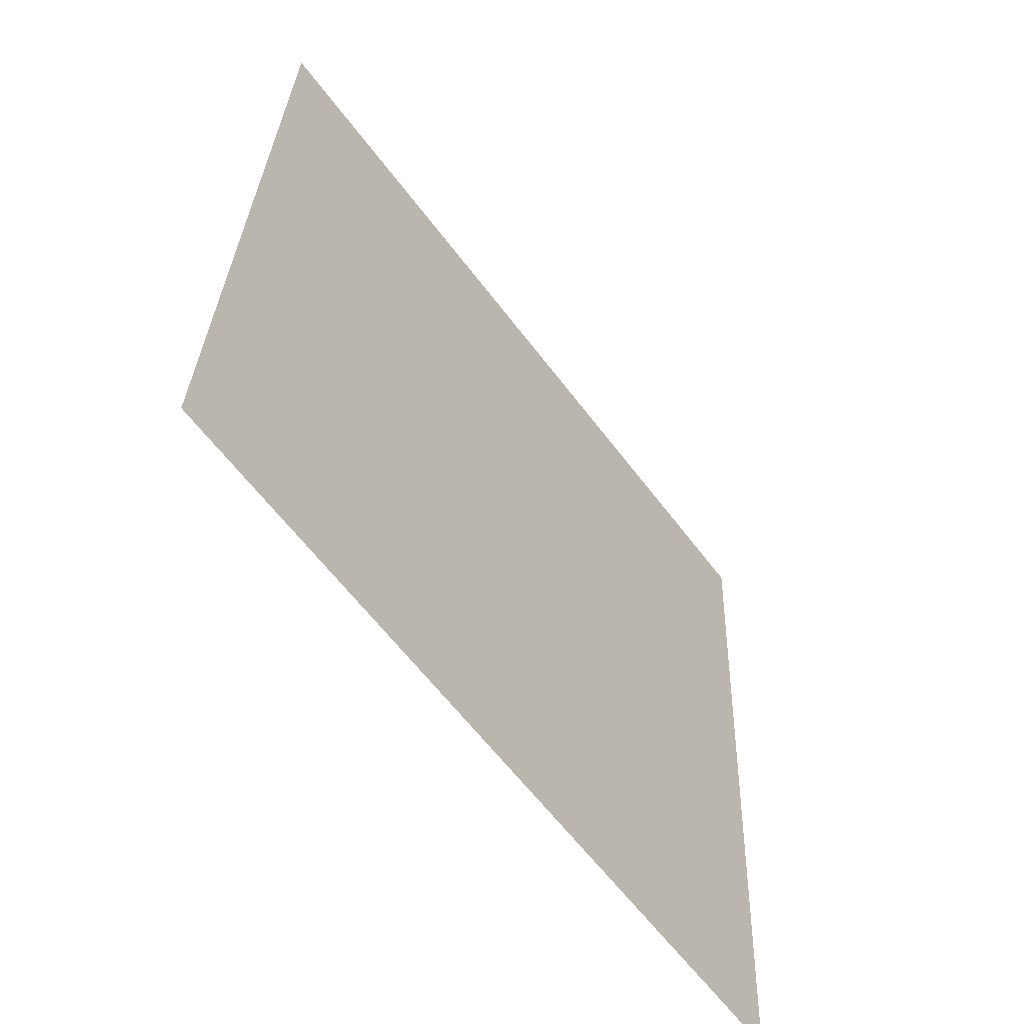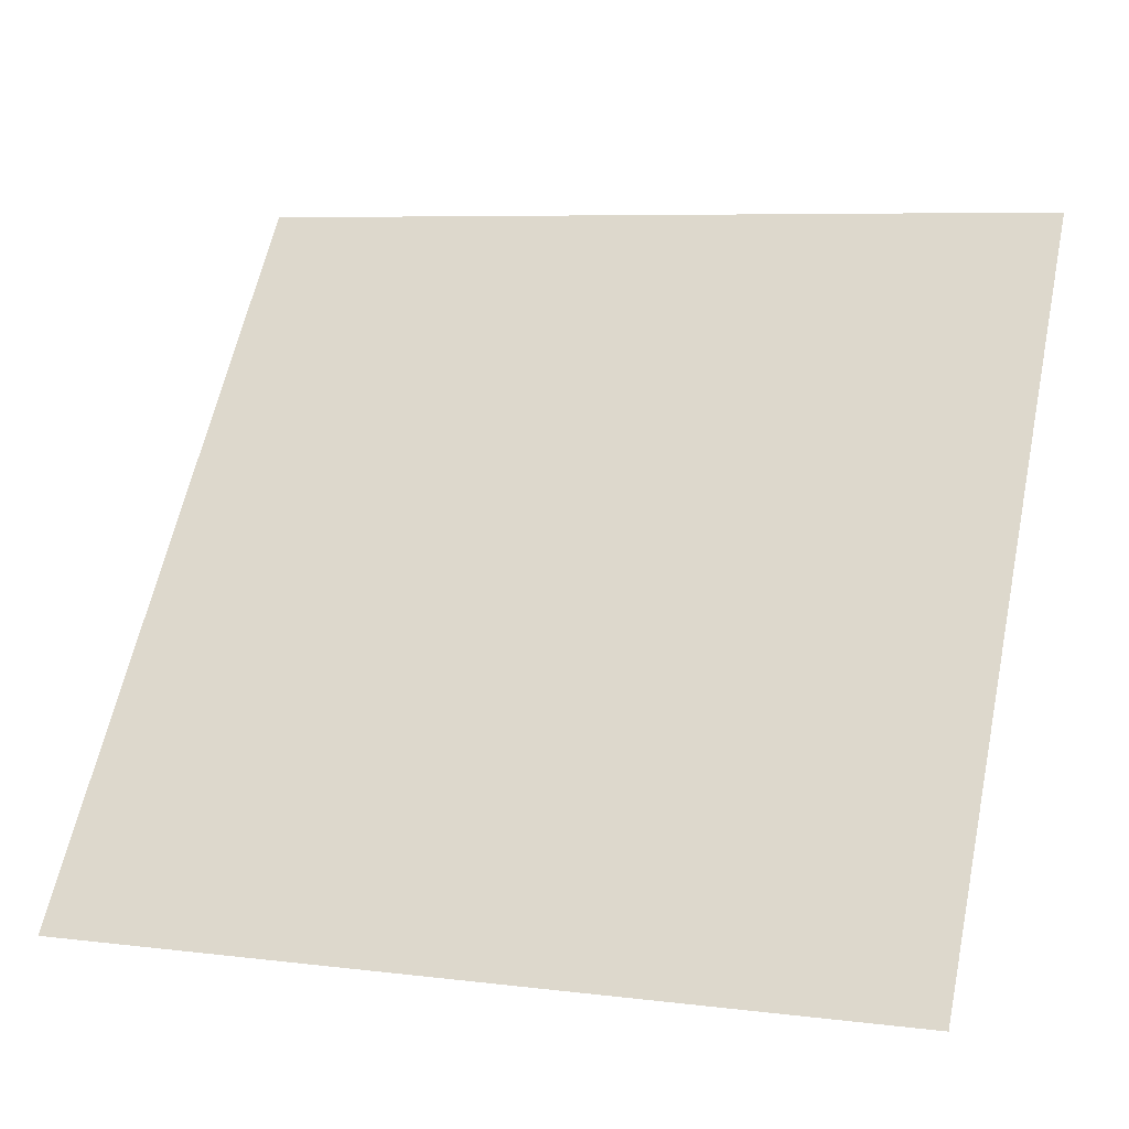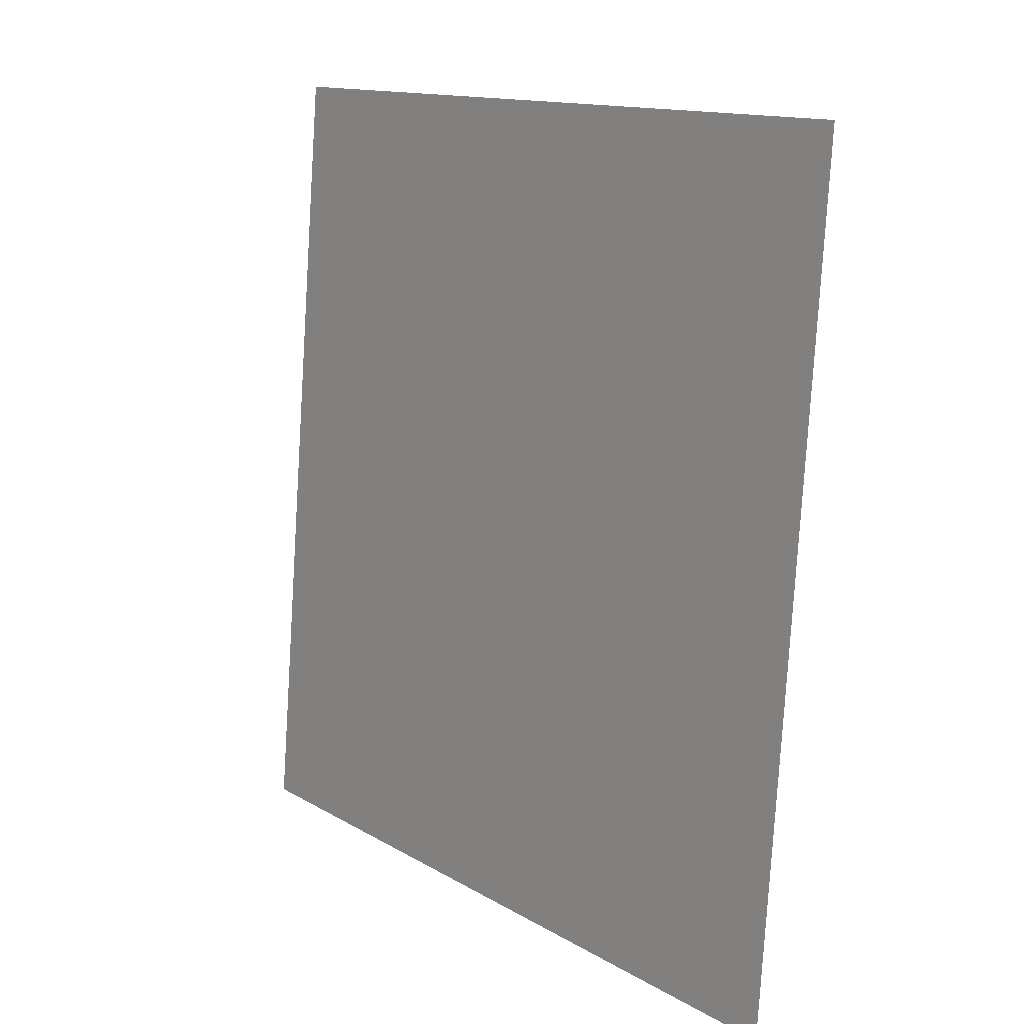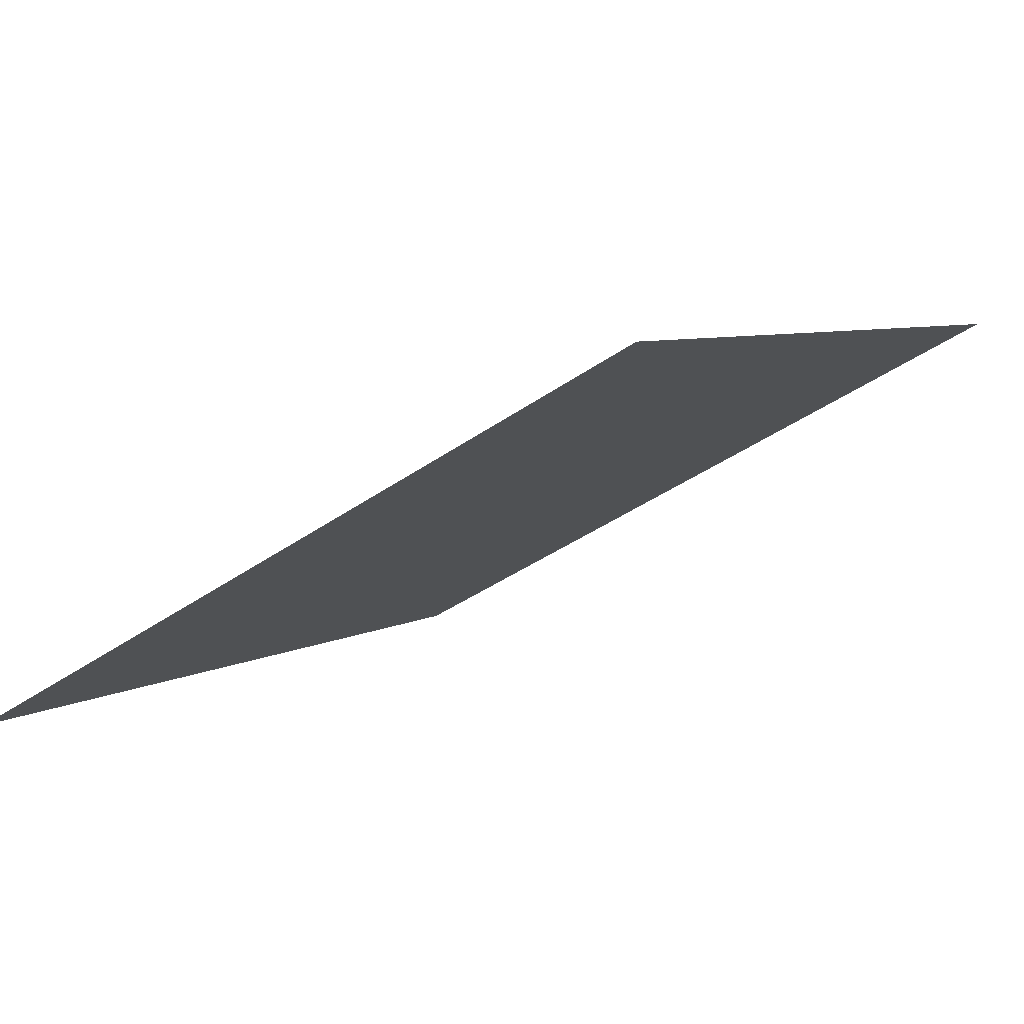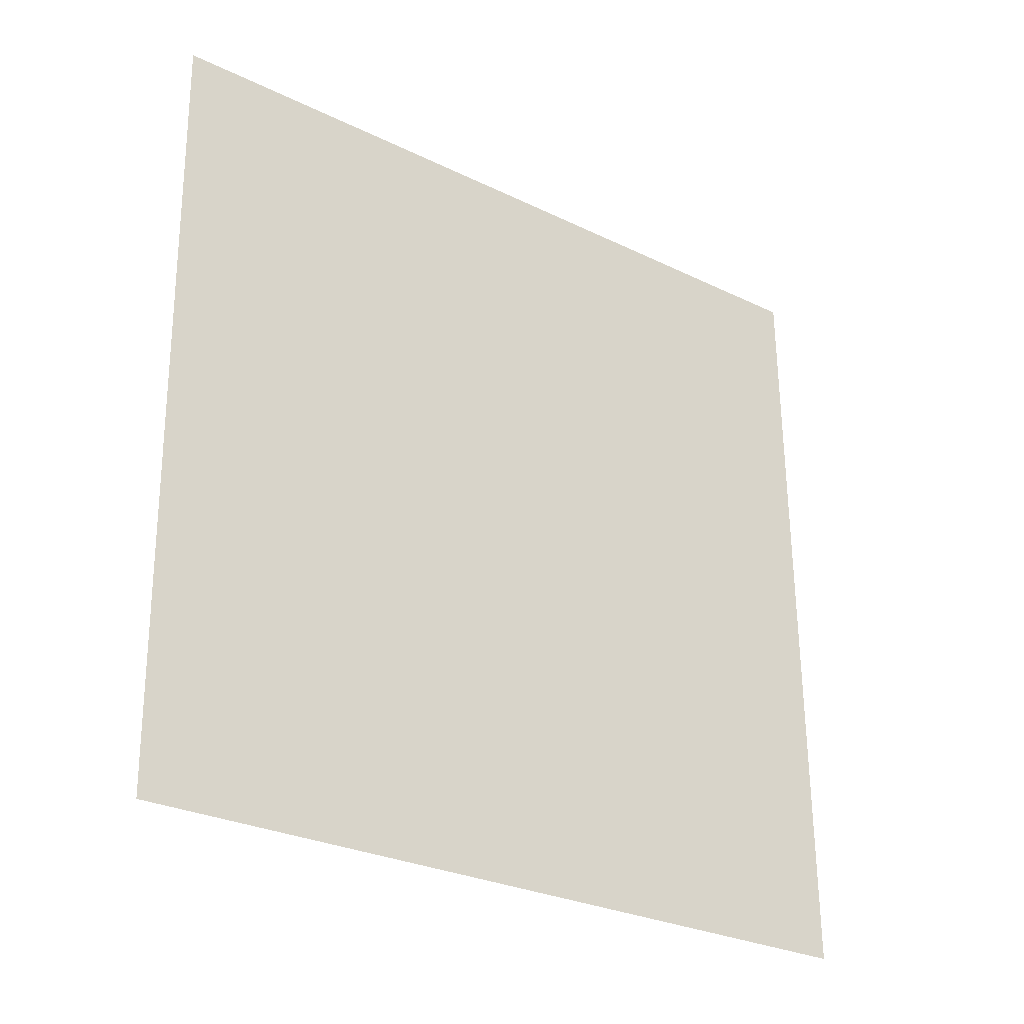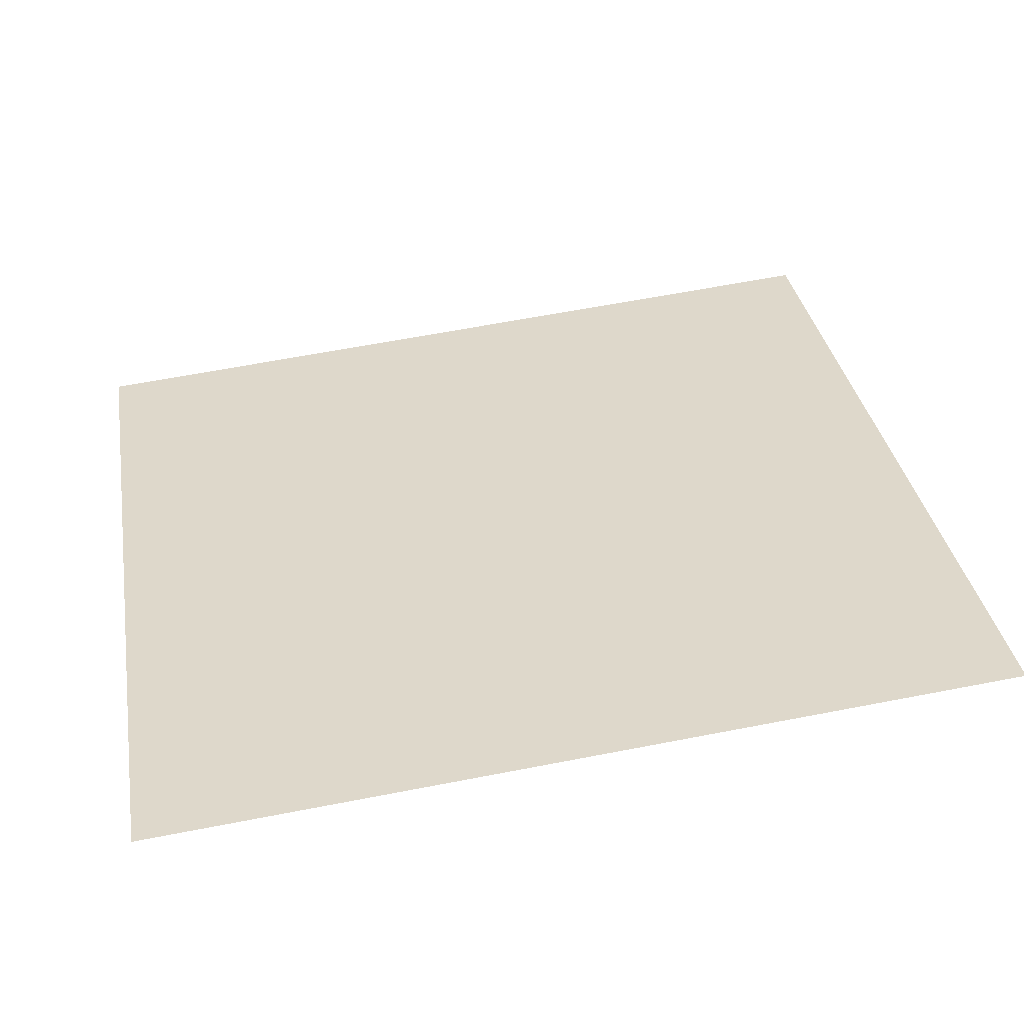
<metadata>
{"format":"obj","ext":"obj","renderer":"f3d","projection":"perspective","resolution":1024,"background":"white","views":[{"elev":30.7,"azim":-89.4,"up":"+Z"},{"elev":5.4,"azim":18.5,"up":"+Z"},{"elev":-79.3,"azim":-94.9,"up":"+Z"},{"elev":-38.2,"azim":-138.7,"up":"+Y"},{"elev":60.6,"azim":90.0,"up":"+Y"},{"elev":70.3,"azim":-10.5,"up":"+Y"}]}
</metadata>
<code>
v 0.2072 0.9029 0.6682
v 0.2006 0.903 0.6683
v 0.2007 0.907 0.6735
v 0.2073 0.9068 0.6735
f 4 3 2 1

</code>
